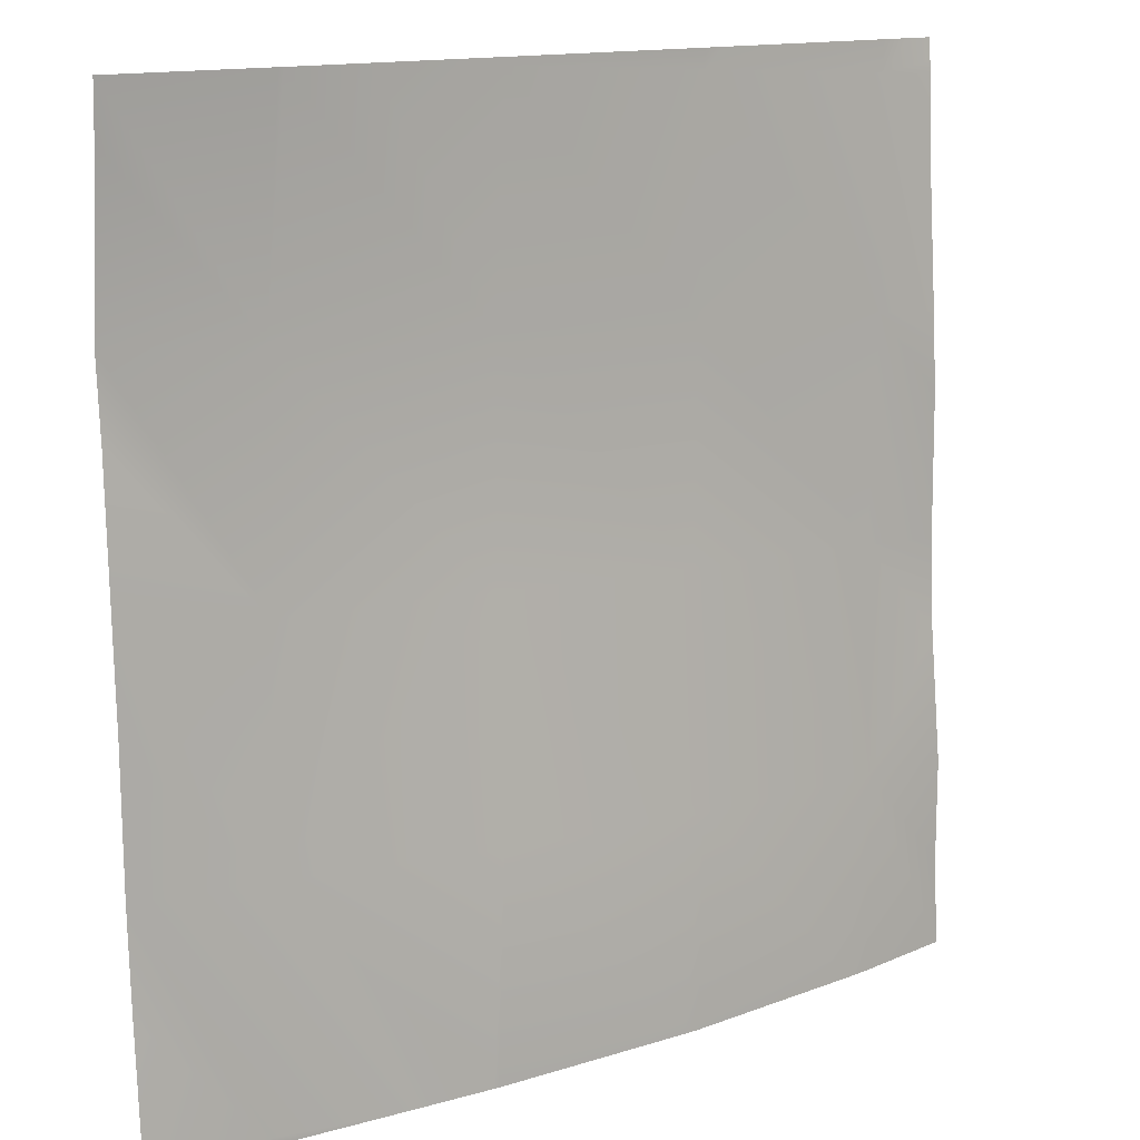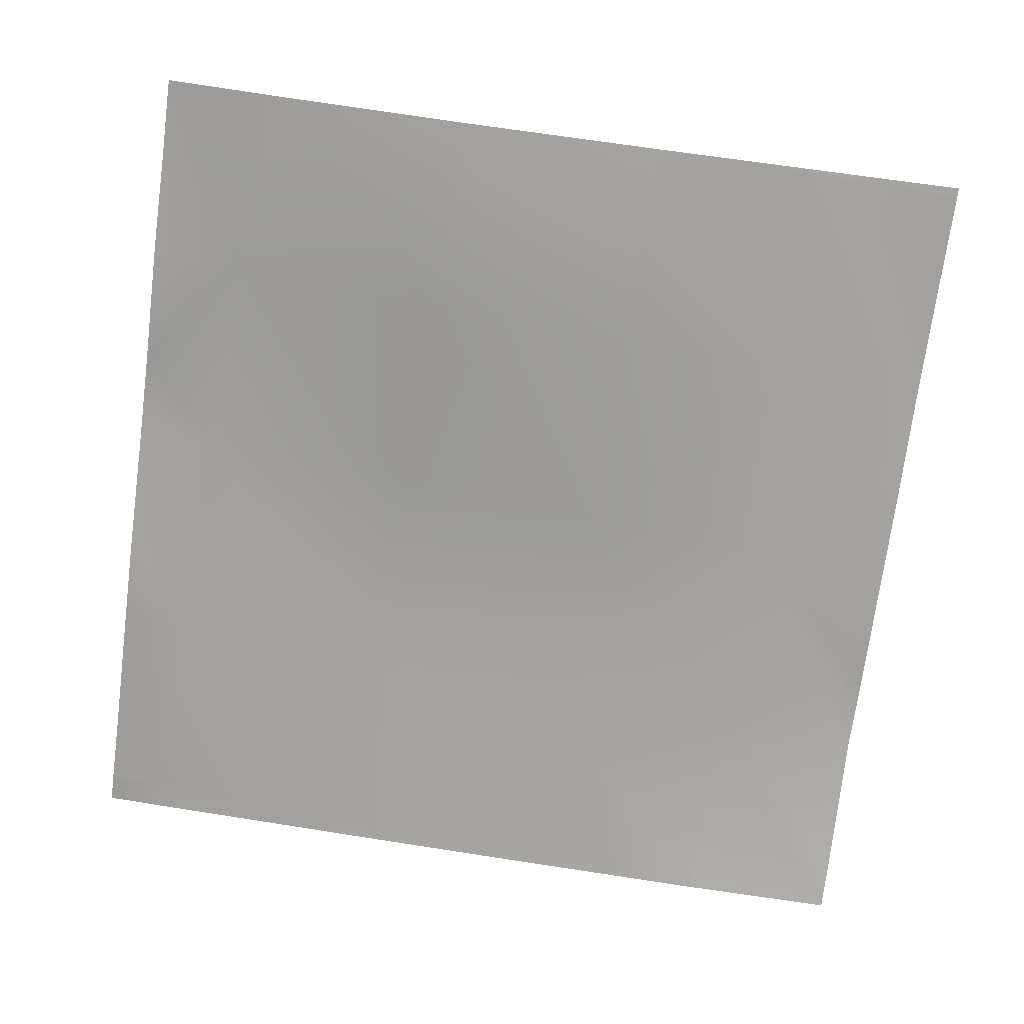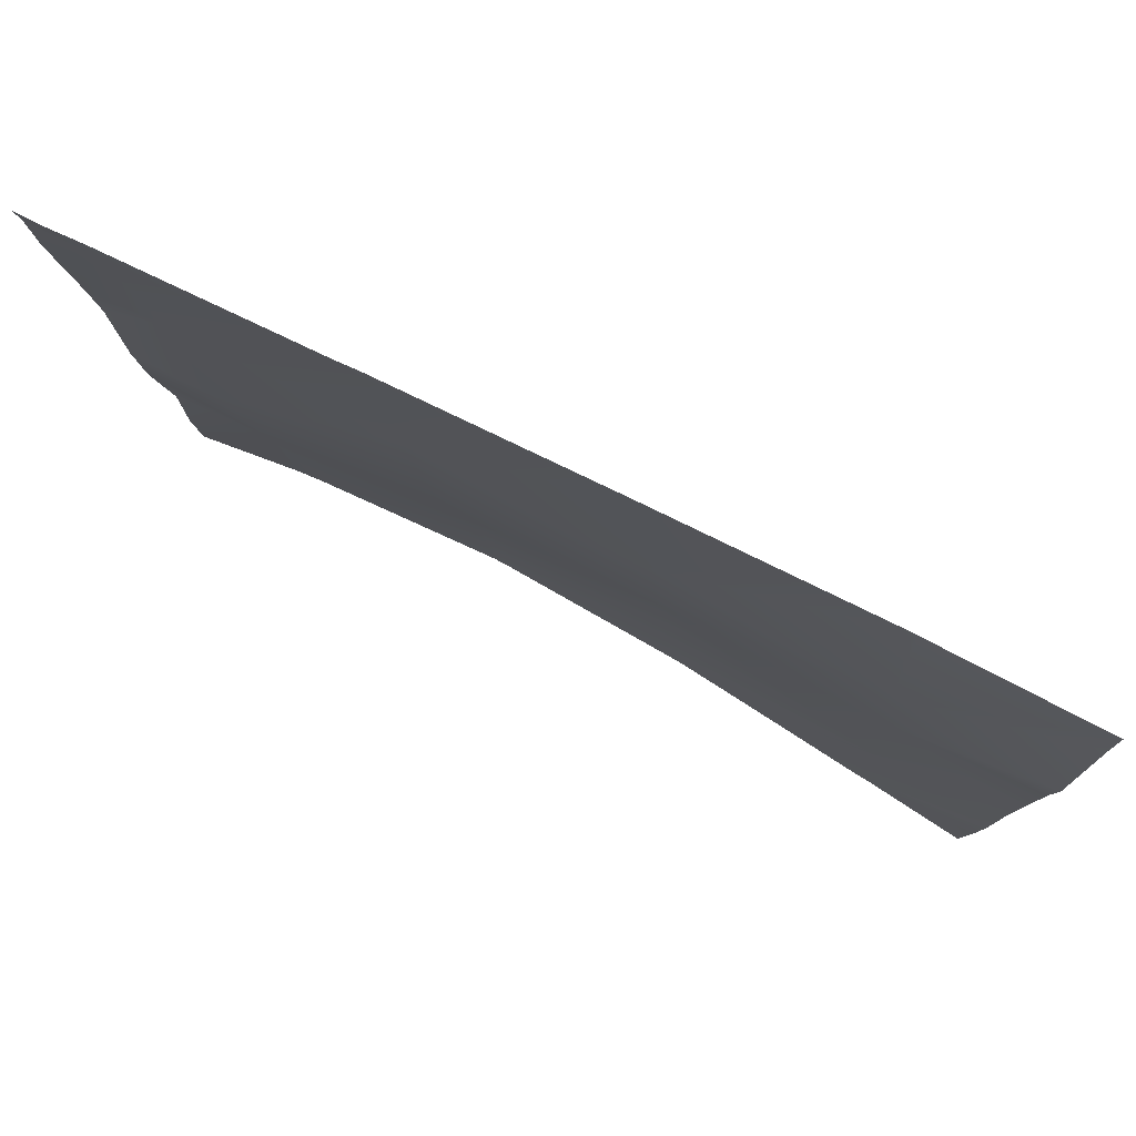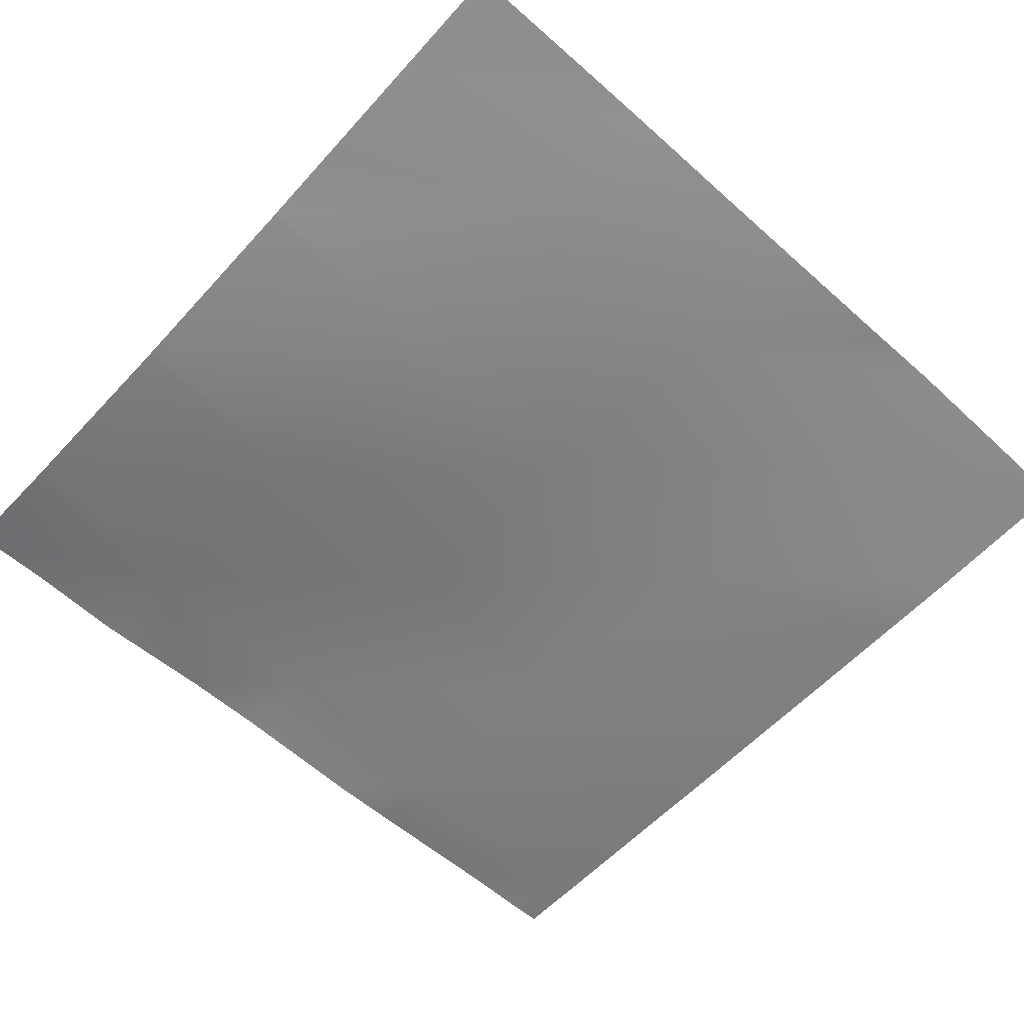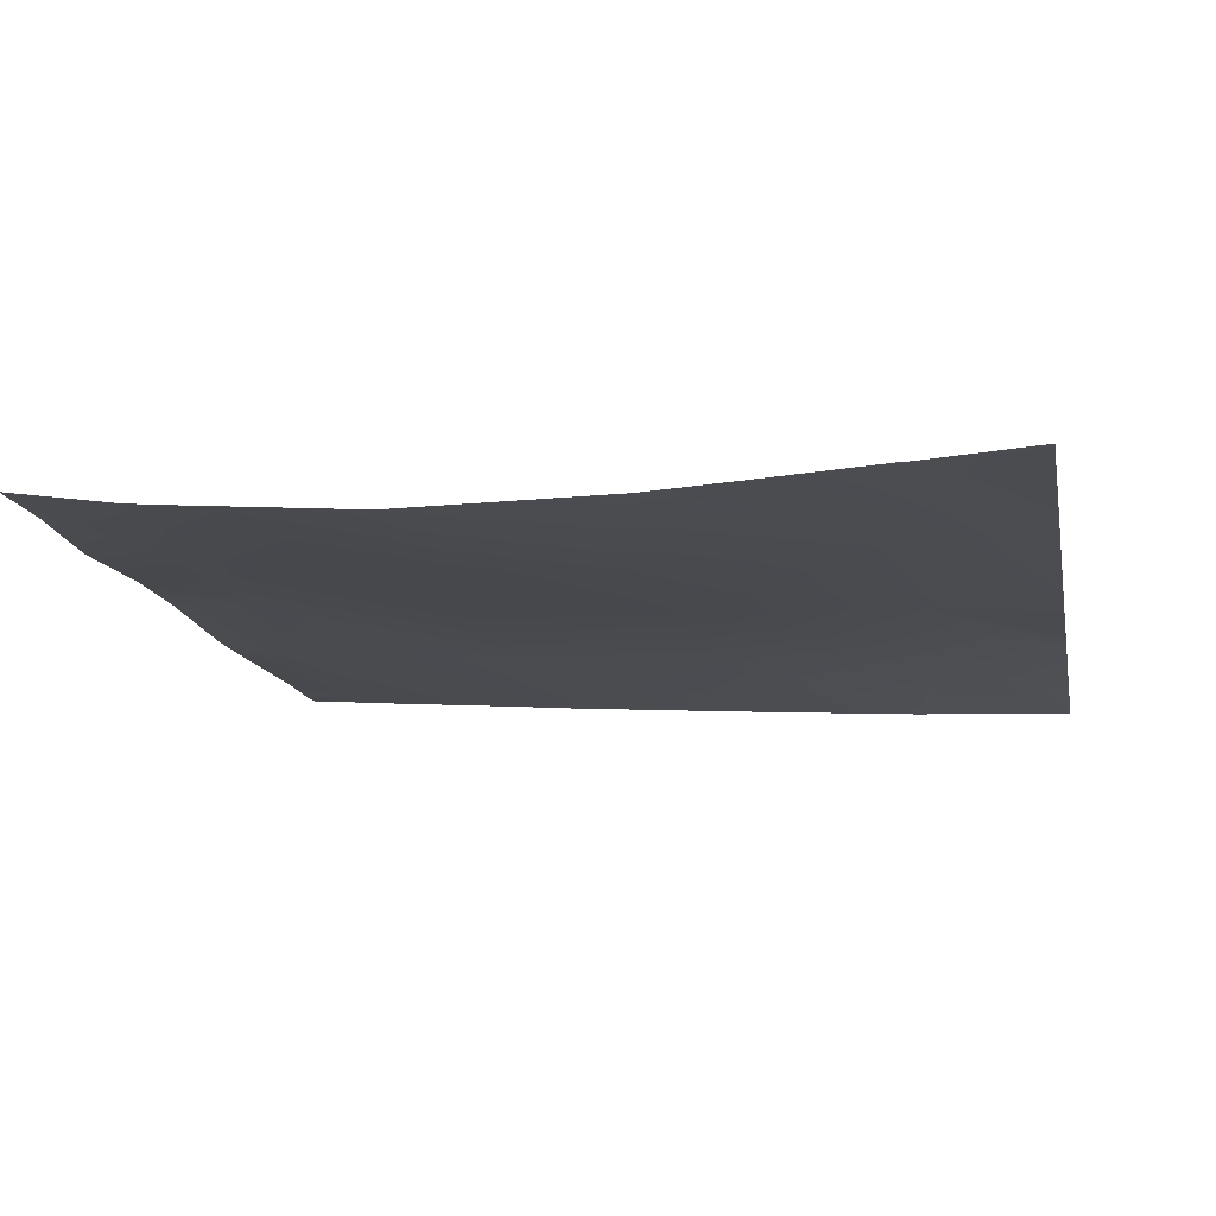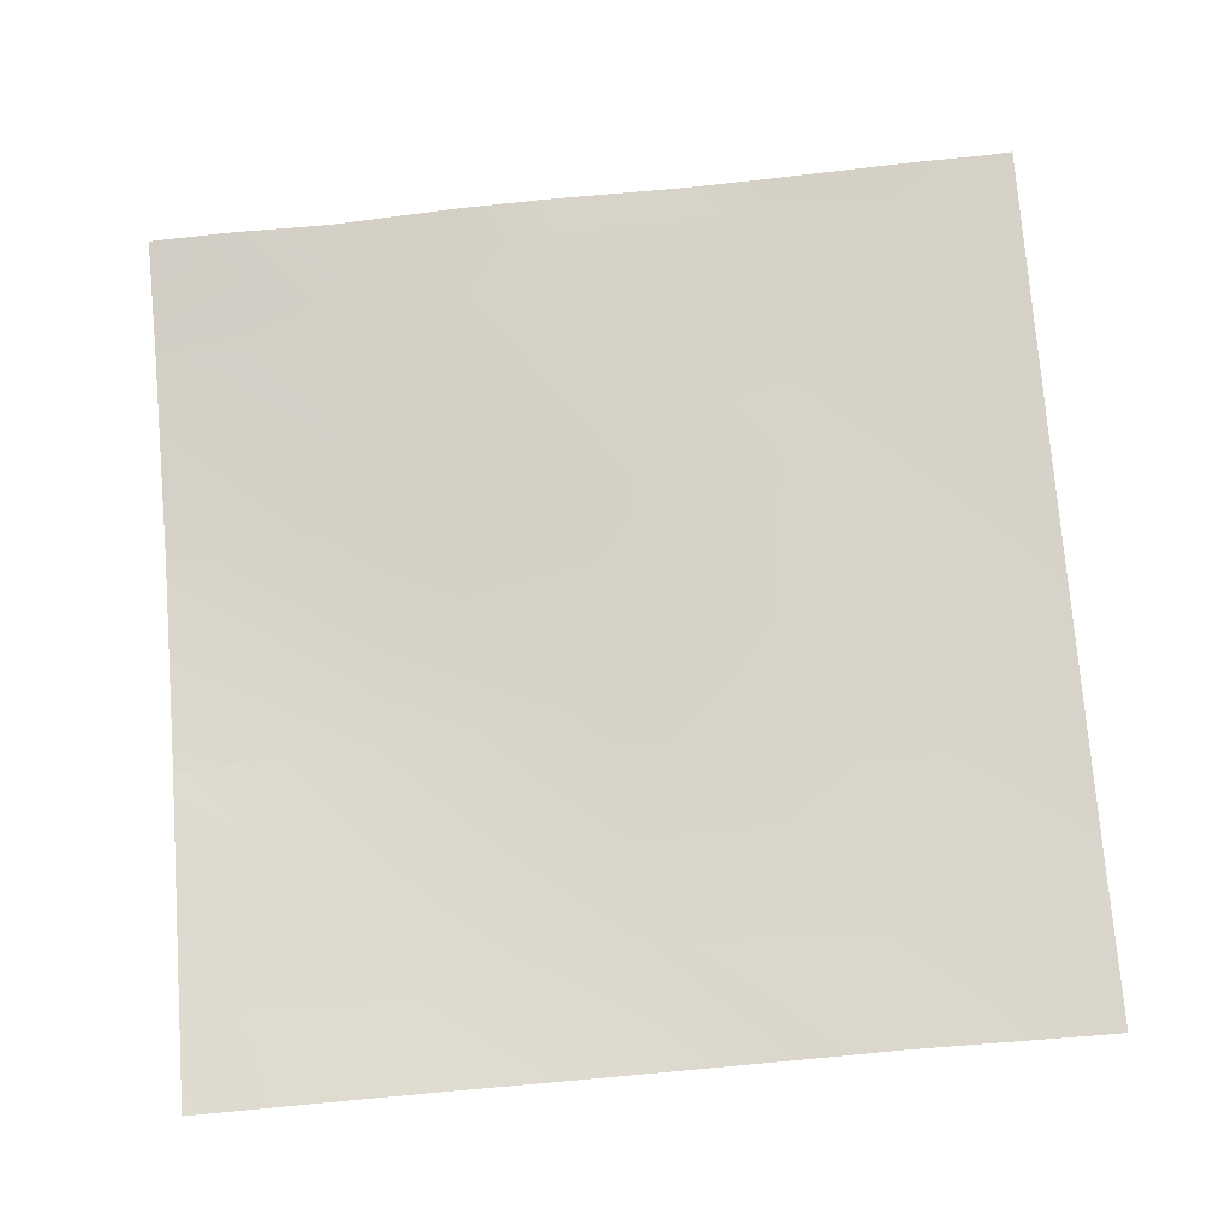
<metadata>
{"format":"obj","ext":"obj","renderer":"f3d","projection":"perspective","resolution":1024,"background":"white","views":[{"elev":13.7,"azim":-35.1,"up":"+Z"},{"elev":-74.8,"azim":172.4,"up":"+Y"},{"elev":79.2,"azim":-150.2,"up":"+Z"},{"elev":-63.6,"azim":-132.3,"up":"+Y"},{"elev":-17.3,"azim":-169.0,"up":"+Y"},{"elev":72.9,"azim":-94.9,"up":"+Y"}]}
</metadata>
<code>
v -155.9 2.607 -224
v -156.2 2.62 -224
v -155.9 2.609 -223.7
v -160 2.859 -223.5
v -160 3.144 -219.2
v -160 3.48 -207.5
v -160 3.672 -202.3
v -155 3.242 -207.8
v -160 3.882 -199.5
v -160 3.367 -193.8
v -154.6 3.851 -199.8
v -160 3.359 -210.7
v -155.5 2.96 -215.8
v -160 3.318 -215.5
v -150.8 2.35 -224
v -148 2.212 -224
v -155.6 2.605 -224
v -147.9 2.202 -224
v -147.5 2.402 -216.2
v -140.4 2.213 -224
v -160 2.855 -223.7
v -160 2.846 -224
v -147.1 3.378 -208.2
v -154 3.535 -192
v -146.6 3.995 -200.2
v -154.2 3.532 -192
v -160 3.289 -192
v -139.1 3.845 -208.6
v -146.2 4.046 -192.3
v -138.6 4.225 -200.7
v -151 3.736 -192
v -139.5 2.599 -216.6
v -139.9 2.228 -224
v -132.8 2.872 -224
v -131.5 3.5 -217
v -131.9 2.983 -224
v -128 3.617 -224
v -128 3.818 -220.9
v -131.1 4.428 -209.1
v -138.2 4.611 -192.7
v -130.7 4.537 -201.1
v -128 4.533 -209.2
v -128 4.594 -204
v -128 4.78 -201.2
v -130.2 5.197 -193.1
v -128 5.217 -195.6
v -138.2 4.623 -192
v -145.9 4.07 -192
v -128 4.347 -212.5
v -128 3.822 -217.2
v -128 5.312 -193.2
v -128 5.352 -192.8
v -129 5.37 -192
v -128 5.427 -192
v -130.2 5.253 -192
v -137.5 4.699 -192
v -146.2 4.051 -192
f 1 2 3
f 4 5 3
f 6 7 8
f 9 10 11
f 12 13 14
f 14 3 5
f 14 13 3
f 15 13 16
f 15 3 13
f 15 17 3
f 18 19 20
f 19 16 13
f 19 18 16
f 2 4 3
f 2 21 4
f 21 2 22
f 19 13 23
f 9 8 7
f 9 11 8
f 8 11 23
f 11 24 25
f 11 26 24
f 27 11 10
f 27 26 11
f 25 23 11
f 23 25 28
f 25 29 30
f 31 25 24
f 31 29 25
f 13 8 23
f 32 19 23
f 6 13 12
f 6 8 13
f 1 3 17
f 32 20 19
f 32 33 20
f 33 32 34
f 35 32 28
f 34 35 36
f 34 32 35
f 37 35 38
f 37 36 35
f 35 28 39
f 28 32 23
f 40 30 29
f 30 40 41
f 41 39 30
f 42 41 43
f 42 39 41
f 44 45 46
f 44 41 45
f 45 41 40
f 28 30 39
f 29 47 40
f 29 48 47
f 49 35 39
f 49 50 35
f 30 28 25
f 50 38 35
f 44 43 41
f 51 46 45
f 51 45 52
f 52 53 54
f 52 45 53
f 42 49 39
f 40 55 45
f 40 56 55
f 31 57 29
f 48 29 57
f 56 40 47
f 53 45 55

</code>
